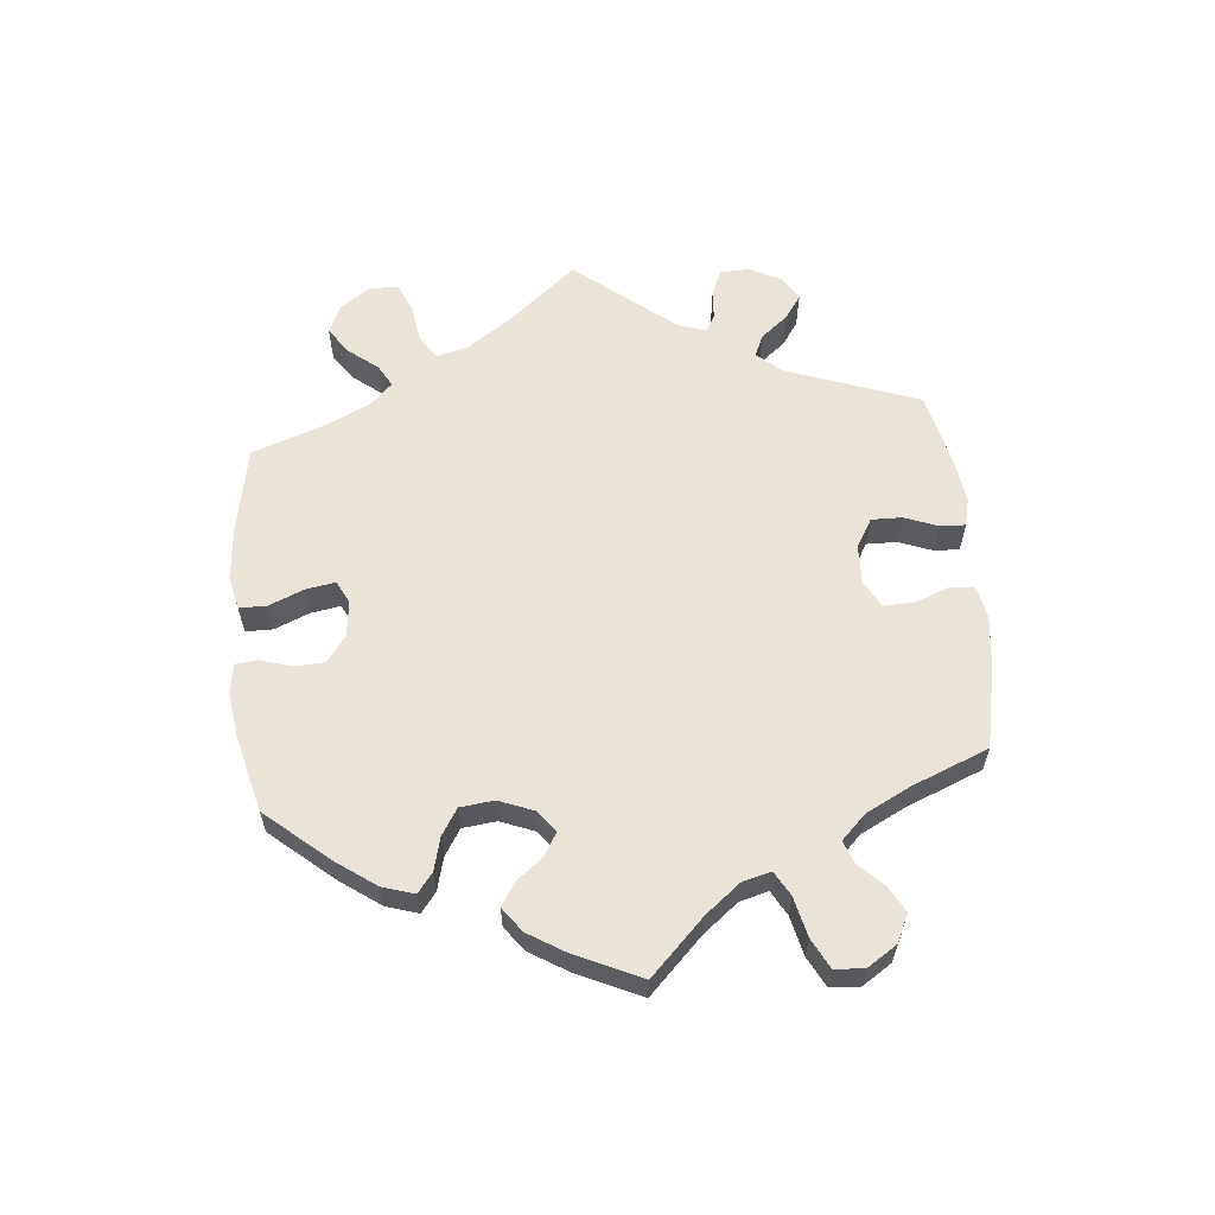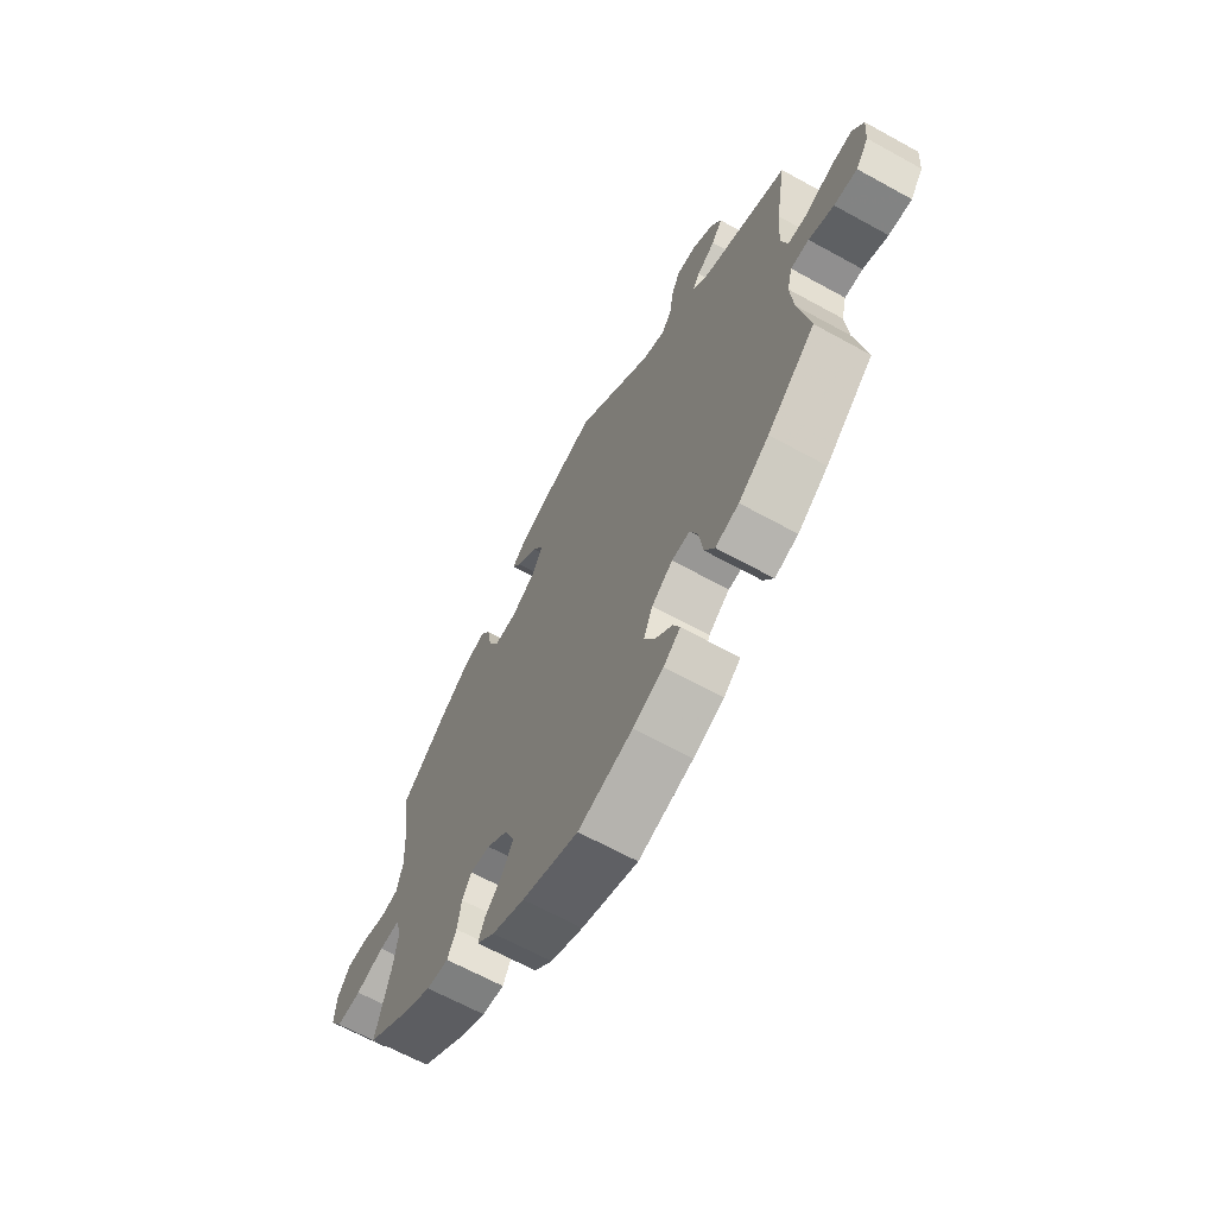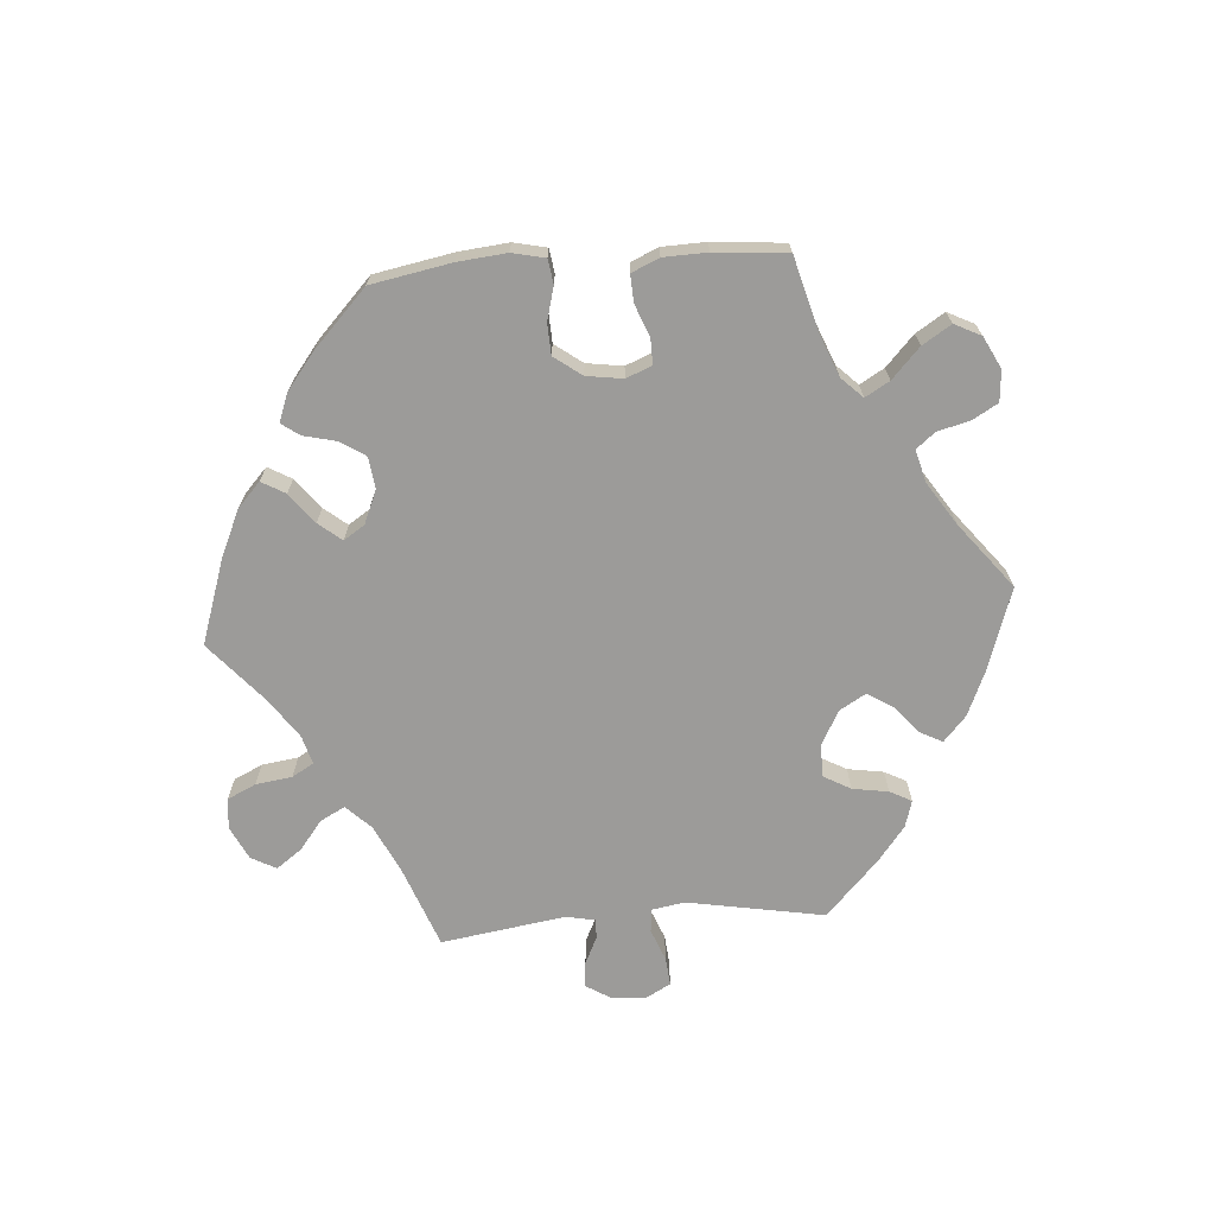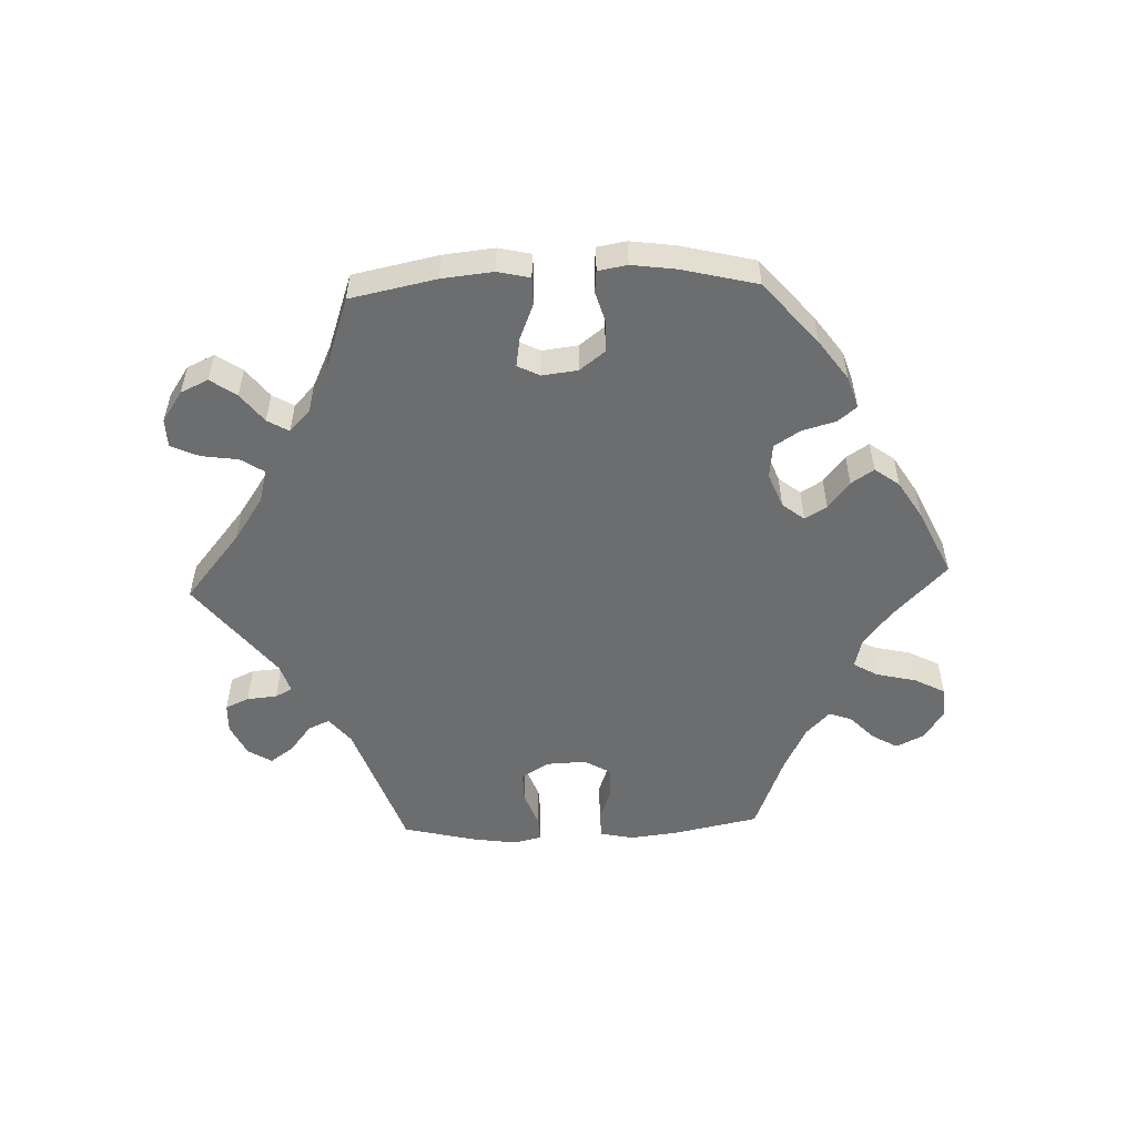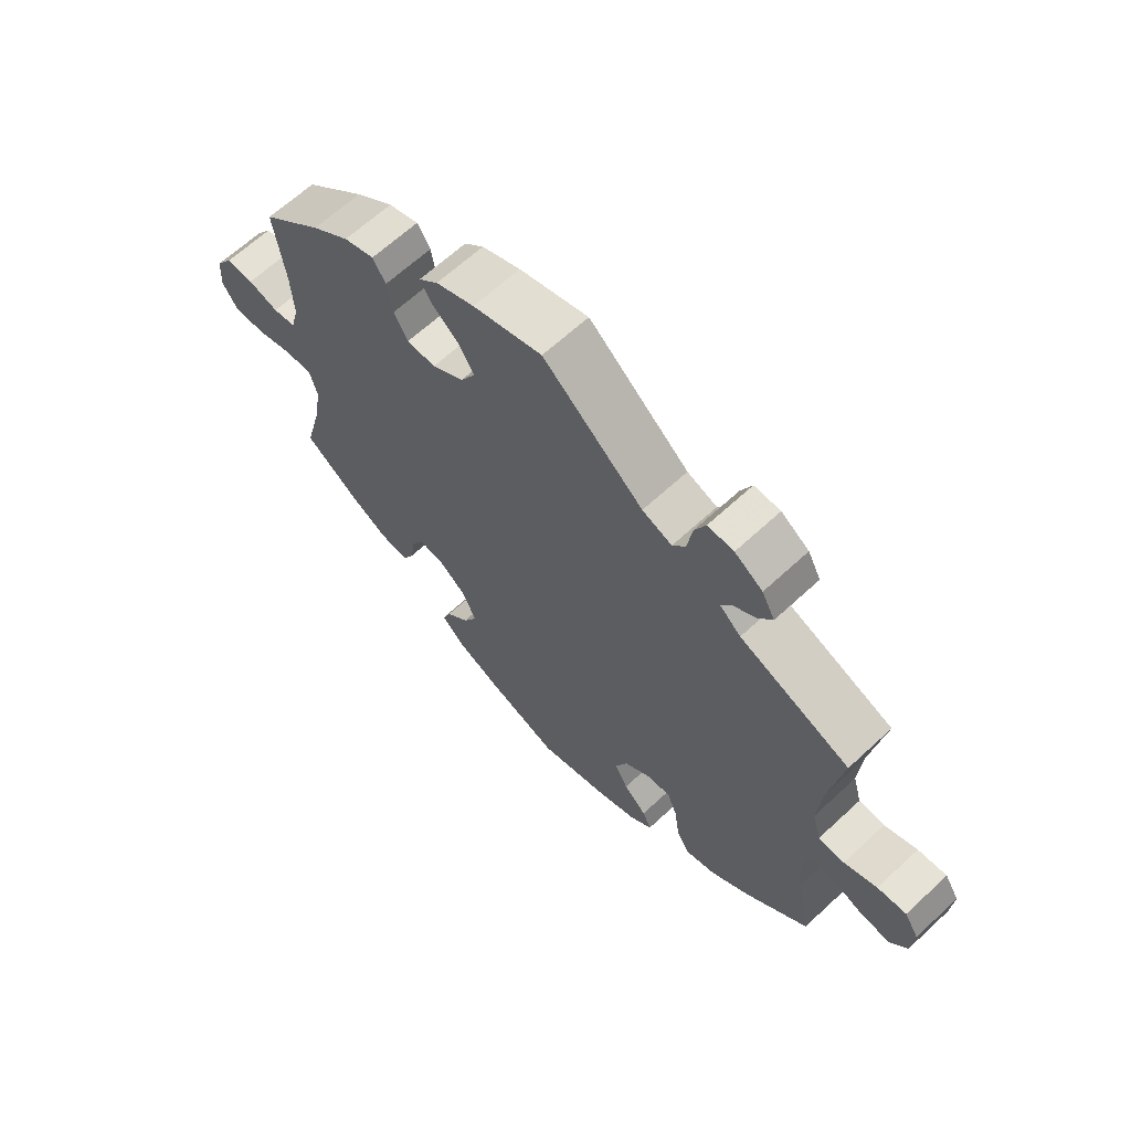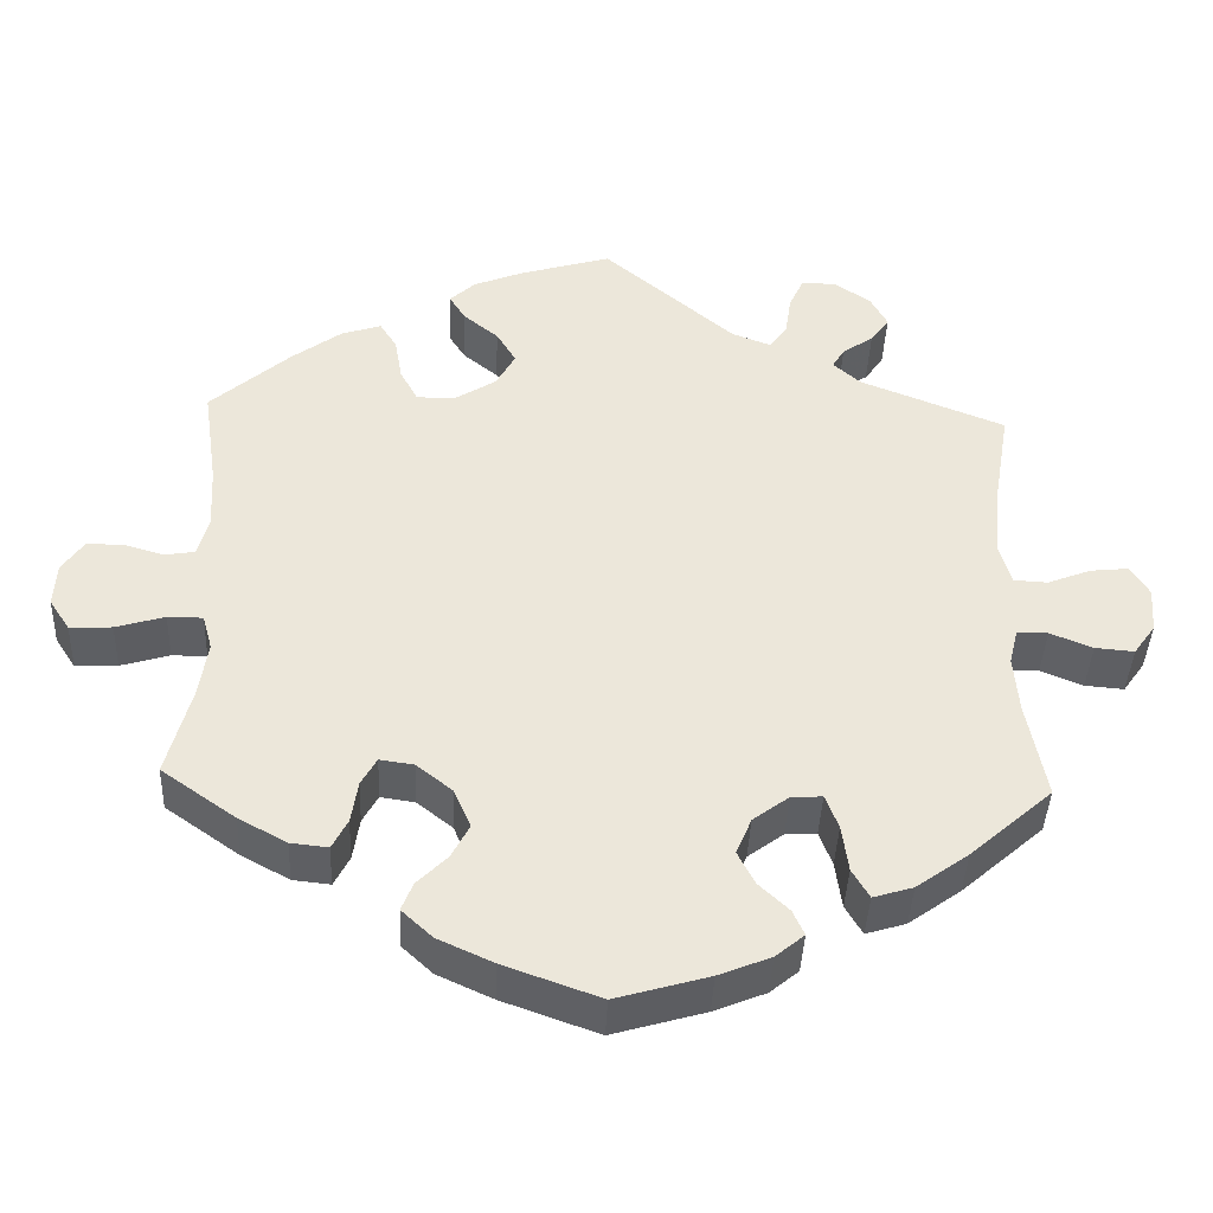
<metadata>
{"format":"obj","ext":"obj","renderer":"f3d","projection":"perspective","resolution":1024,"background":"white","views":[{"elev":61.0,"azim":-125.4,"up":"+Y"},{"elev":-65.4,"azim":61.0,"up":"+Z"},{"elev":-69.7,"azim":-145.6,"up":"+Y"},{"elev":-53.9,"azim":152.3,"up":"+Y"},{"elev":64.5,"azim":46.9,"up":"+Z"},{"elev":-40.9,"azim":-2.4,"up":"+Z"}]}
</metadata>
<code>
v -0.118 0.07 -0.536
v -0.186 0.07 -0.505
v -0.224 0.07 -0.47
v -0.21 0.07 -0.435
v -0.173 0.07 -0.398
v -0.151 0.07 -0.356
v -0.172 0.07 -0.308
v -0.216 0.07 -0.273
v -0.258 0.07 -0.267
v -0.277 0.07 -0.301
v -0.285 0.07 -0.353
v -0.304 0.07 -0.39
v -0.35 0.07 -0.385
v -0.409 0.07 -0.353
v -0.5 0.07 -0.289
v -0.47 0.07 -0.176
v -0.46 0.07 -0.108
v -0.472 0.07 -0.065
v -0.515 0.07 -0.065
v -0.575 0.07 -0.083
v -0.627 0.07 -0.085
v -0.652 0.07 -0.047
v -0.649 0.07 0.007
v -0.622 0.07 0.046
v -0.577 0.07 0.046
v -0.528 0.07 0.032
v -0.491 0.07 0.038
v -0.478 0.07 0.088
v -0.482 0.07 0.164
v -0.5 0.07 0.289
v -0.402 0.07 0.375
v -0.341 0.07 0.42
v -0.292 0.07 0.436
v -0.271 0.07 0.403
v -0.262 0.07 0.35
v -0.24 0.07 0.309
v -0.193 0.07 0.309
v -0.142 0.07 0.341
v -0.118 0.07 0.384
v -0.142 0.07 0.424
v -0.185 0.07 0.459
v -0.205 0.07 0.491
v -0.174 0.07 0.52
v -0.112 0.07 0.545
v 0 0.07 0.578
v 0.162 0.07 0.441
v 0.21 0.07 0.423
v 0.231 0.07 0.452
v 0.239 0.07 0.504
v 0.257 0.07 0.543
v 0.299 0.07 0.542
v 0.344 0.07 0.512
v 0.365 0.07 0.473
v 0.342 0.07 0.441
v 0.304 0.07 0.415
v 0.289 0.07 0.39
v 0.323 0.07 0.36
v 0.501 0.07 0.29
v 0.479 0.07 0.159
v 0.473 0.07 0.079
v 0.487 0.07 0.029
v 0.529 0.07 0.027
v 0.582 0.07 0.048
v 0.629 0.07 0.053
v 0.652 0.07 0.016
v 0.648 0.07 -0.04
v 0.621 0.07 -0.078
v 0.573 0.07 -0.074
v 0.521 0.07 -0.053
v 0.483 0.07 -0.053
v 0.472 0.07 -0.097
v 0.478 0.07 -0.169
v 0.501 0.07 -0.289
v 0.4 0.07 -0.378
v 0.336 0.07 -0.424
v 0.287 0.07 -0.439
v 0.266 0.07 -0.403
v 0.258 0.07 -0.345
v 0.242 0.07 -0.303
v 0.204 0.07 -0.305
v 0.16 0.07 -0.338
v 0.141 0.07 -0.383
v 0.162 0.07 -0.424
v 0.199 0.07 -0.459
v 0.213 0.07 -0.49
v 0.178 0.07 -0.519
v 0.114 0.07 -0.545
v 0 0.07 -0.578
v -0.118 0 -0.536
v -0.186 0 -0.505
v -0.224 0 -0.47
v -0.21 0 -0.435
v -0.173 0 -0.398
v -0.151 0 -0.356
v -0.172 0 -0.308
v -0.216 0 -0.273
v -0.258 0 -0.267
v -0.277 0 -0.301
v -0.285 0 -0.353
v -0.304 0 -0.39
v -0.35 0 -0.385
v -0.409 0 -0.353
v -0.5 0 -0.289
v -0.47 0 -0.176
v -0.46 0 -0.108
v -0.472 0 -0.065
v -0.515 0 -0.065
v -0.575 0 -0.083
v -0.627 0 -0.085
v -0.652 0 -0.047
v -0.649 0 0.007
v -0.622 0 0.046
v -0.577 0 0.046
v -0.528 0 0.032
v -0.491 0 0.038
v -0.478 0 0.088
v -0.482 0 0.164
v -0.5 0 0.289
v -0.402 0 0.375
v -0.341 0 0.42
v -0.292 0 0.436
v -0.271 0 0.403
v -0.262 0 0.35
v -0.24 0 0.309
v -0.193 0 0.309
v -0.142 0 0.341
v -0.118 0 0.384
v -0.142 0 0.424
v -0.185 0 0.459
v -0.205 0 0.491
v -0.174 0 0.52
v -0.112 0 0.545
v 0 0 0.578
v 0.162 0 0.441
v 0.21 0 0.423
v 0.231 0 0.452
v 0.239 0 0.504
v 0.257 0 0.543
v 0.299 0 0.542
v 0.344 0 0.512
v 0.365 0 0.473
v 0.342 0 0.441
v 0.304 0 0.415
v 0.289 0 0.39
v 0.323 0 0.36
v 0.501 0 0.29
v 0.479 0 0.159
v 0.473 0 0.079
v 0.487 0 0.029
v 0.529 0 0.027
v 0.582 0 0.048
v 0.629 0 0.053
v 0.652 0 0.016
v 0.648 0 -0.04
v 0.621 0 -0.078
v 0.573 0 -0.074
v 0.521 0 -0.053
v 0.483 0 -0.053
v 0.472 0 -0.097
v 0.478 0 -0.169
v 0.501 0 -0.289
v 0.4 0 -0.378
v 0.336 0 -0.424
v 0.287 0 -0.439
v 0.266 0 -0.403
v 0.258 0 -0.345
v 0.242 0 -0.303
v 0.204 0 -0.305
v 0.16 0 -0.338
v 0.141 0 -0.383
v 0.162 0 -0.424
v 0.199 0 -0.459
v 0.213 0 -0.49
v 0.178 0 -0.519
v 0.114 0 -0.545
v 0 0 -0.578
f 83 84 85 86
f 82 83 86 87
f 75 76 77 78
f 75 78 79
f 72 73 74 75
f 71 72 75 79
f 70 71 79 80
f 66 67 68 69
f 66 69 70
f 65 66 70
f 62 63 64 65
f 61 62 65 70
f 60 61 70 80
f 57 58 59
f 56 57 59 60
f 52 53 54 55
f 52 55 56
f 51 52 56
f 48 49 50 51
f 47 48 51 56
f 46 47 56 60
f 40 41 42 43
f 39 40 43 44
f 32 33 34 35
f 32 35 36
f 29 30 31 32
f 28 29 32 36
f 27 28 36 37
f 23 24 25 26
f 23 26 27
f 22 23 27
f 19 20 21 22
f 18 19 22 27
f 17 18 27 37
f 13 14 15 16
f 10 11 12 13
f 9 10 13 16
f 8 9 16 17
f 2 3 4 5
f 2 5 6
f 1 2 6
f 82 87 88 1
f 46 60 80 81
f 39 44 45 46
f 38 39 46 81
f 8 17 37 38
f 7 8 38 81
f 6 7 81 82
f 1 6 82
f 174 173 172 171
f 175 174 171 170
f 166 165 164 163
f 167 166 163
f 163 162 161 160
f 167 163 160 159
f 168 167 159 158
f 157 156 155 154
f 158 157 154
f 158 154 153
f 153 152 151 150
f 158 153 150 149
f 168 158 149 148
f 147 146 145
f 148 147 145 144
f 143 142 141 140
f 144 143 140
f 144 140 139
f 139 138 137 136
f 144 139 136 135
f 148 144 135 134
f 131 130 129 128
f 132 131 128 127
f 123 122 121 120
f 124 123 120
f 120 119 118 117
f 124 120 117 116
f 125 124 116 115
f 114 113 112 111
f 115 114 111
f 115 111 110
f 110 109 108 107
f 115 110 107 106
f 125 115 106 105
f 104 103 102 101
f 101 100 99 98
f 104 101 98 97
f 105 104 97 96
f 93 92 91 90
f 94 93 90
f 94 90 89
f 89 176 175 170
f 169 168 148 134
f 134 133 132 127
f 169 134 127 126
f 126 125 105 96
f 169 126 96 95
f 170 169 95 94
f 170 94 89
f 1 89 90 2
f 2 90 91 3
f 3 91 92 4
f 4 92 93 5
f 5 93 94 6
f 6 94 95 7
f 7 95 96 8
f 8 96 97 9
f 9 97 98 10
f 10 98 99 11
f 11 99 100 12
f 12 100 101 13
f 13 101 102 14
f 14 102 103 15
f 15 103 104 16
f 16 104 105 17
f 17 105 106 18
f 18 106 107 19
f 19 107 108 20
f 20 108 109 21
f 21 109 110 22
f 22 110 111 23
f 23 111 112 24
f 24 112 113 25
f 25 113 114 26
f 26 114 115 27
f 27 115 116 28
f 28 116 117 29
f 29 117 118 30
f 30 118 119 31
f 31 119 120 32
f 32 120 121 33
f 33 121 122 34
f 34 122 123 35
f 35 123 124 36
f 36 124 125 37
f 37 125 126 38
f 38 126 127 39
f 39 127 128 40
f 40 128 129 41
f 41 129 130 42
f 42 130 131 43
f 43 131 132 44
f 44 132 133 45
f 45 133 134 46
f 46 134 135 47
f 47 135 136 48
f 48 136 137 49
f 49 137 138 50
f 50 138 139 51
f 51 139 140 52
f 52 140 141 53
f 53 141 142 54
f 54 142 143 55
f 55 143 144 56
f 56 144 145 57
f 57 145 146 58
f 58 146 147 59
f 59 147 148 60
f 60 148 149 61
f 61 149 150 62
f 62 150 151 63
f 63 151 152 64
f 64 152 153 65
f 65 153 154 66
f 66 154 155 67
f 67 155 156 68
f 68 156 157 69
f 69 157 158 70
f 70 158 159 71
f 71 159 160 72
f 72 160 161 73
f 73 161 162 74
f 74 162 163 75
f 75 163 164 76
f 76 164 165 77
f 77 165 166 78
f 78 166 167 79
f 79 167 168 80
f 80 168 169 81
f 81 169 170 82
f 82 170 171 83
f 83 171 172 84
f 84 172 173 85
f 85 173 174 86
f 86 174 175 87
f 87 175 176 88
f 88 176 89 1

</code>
